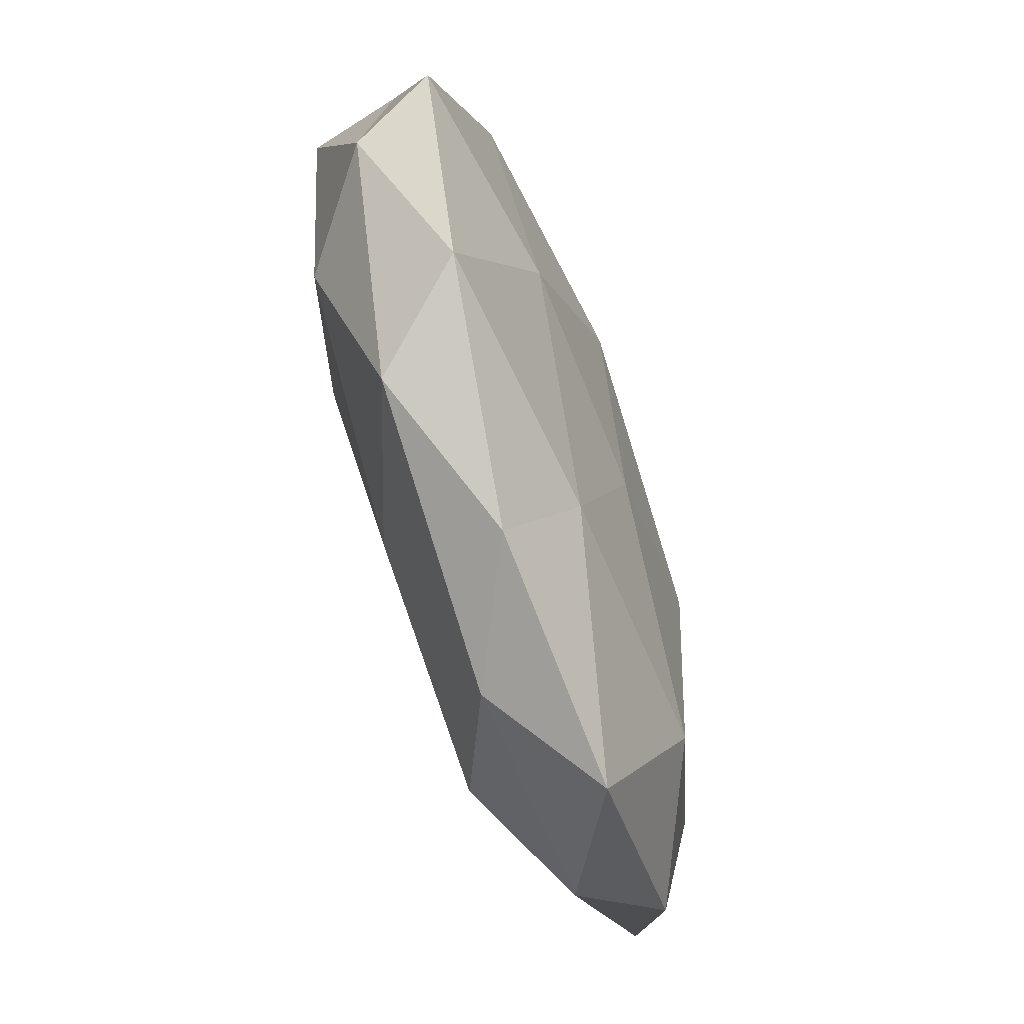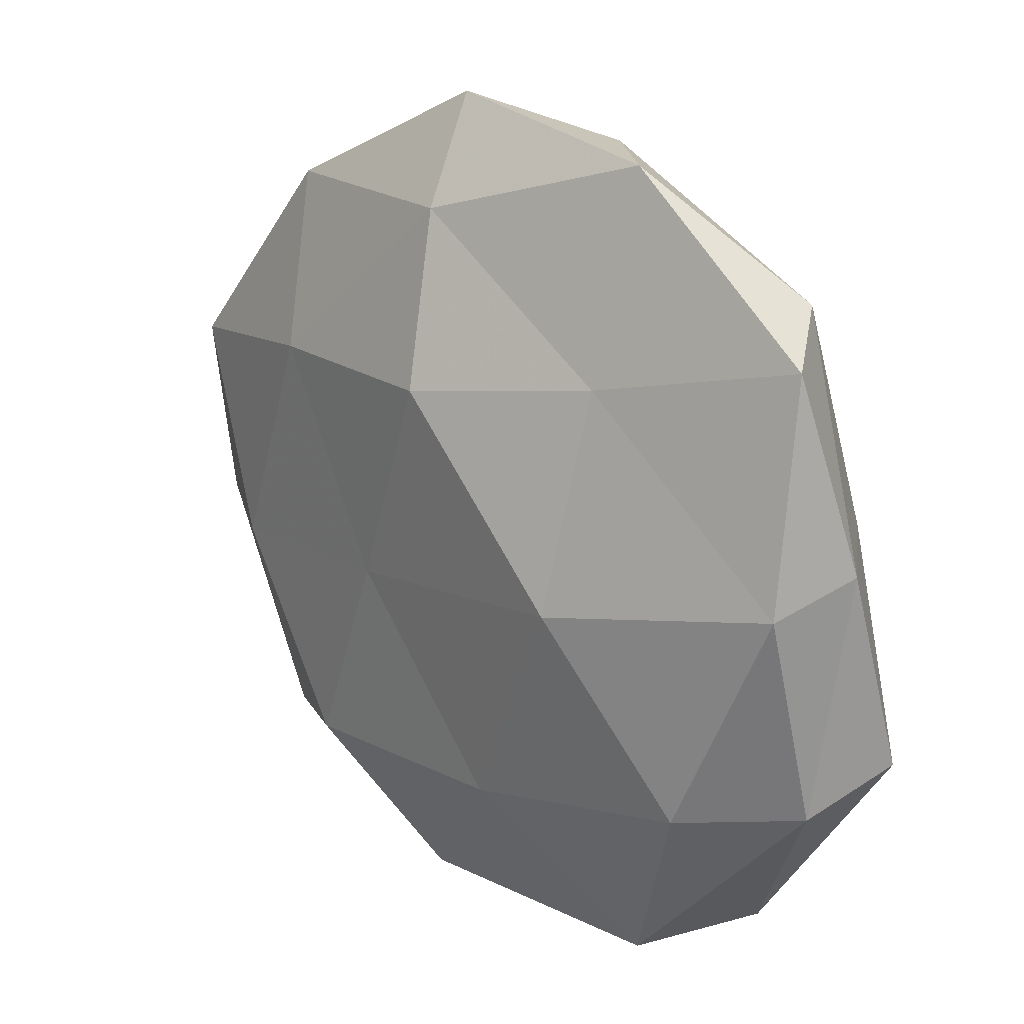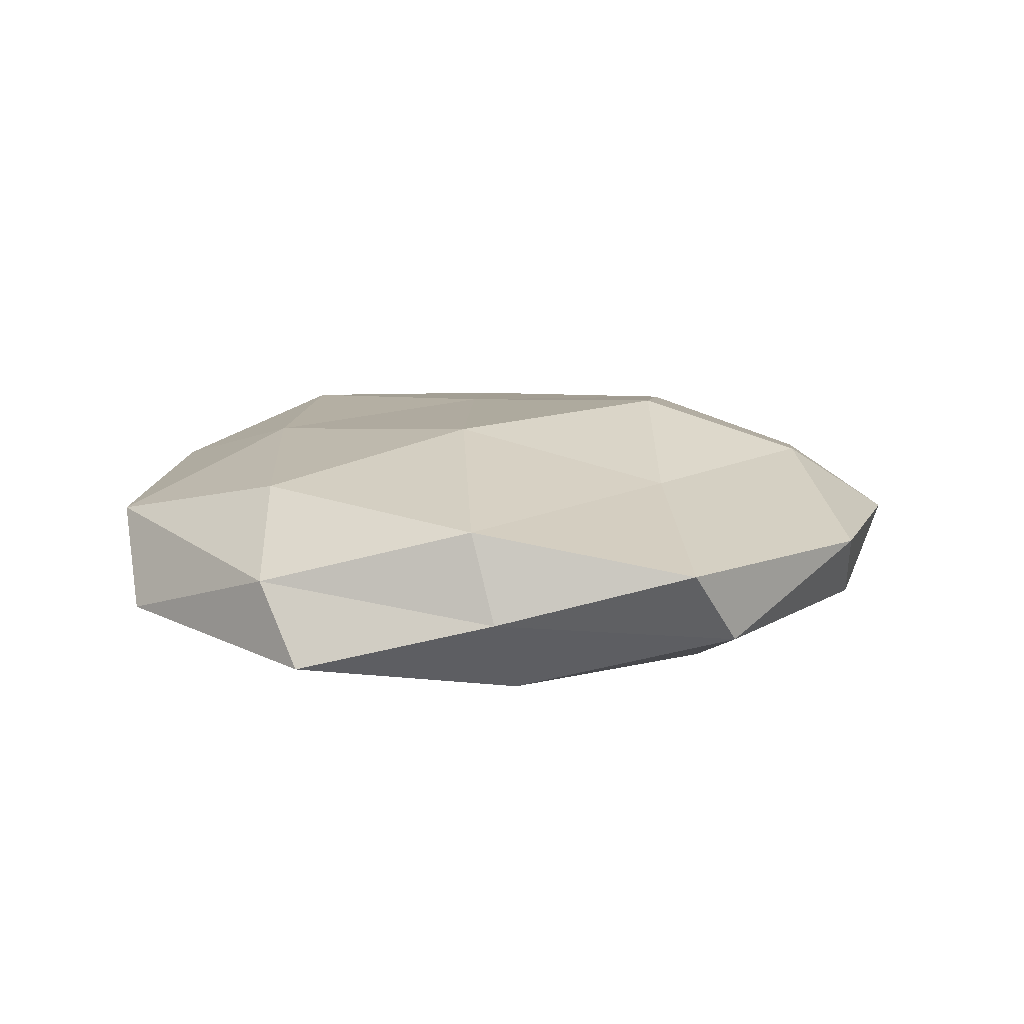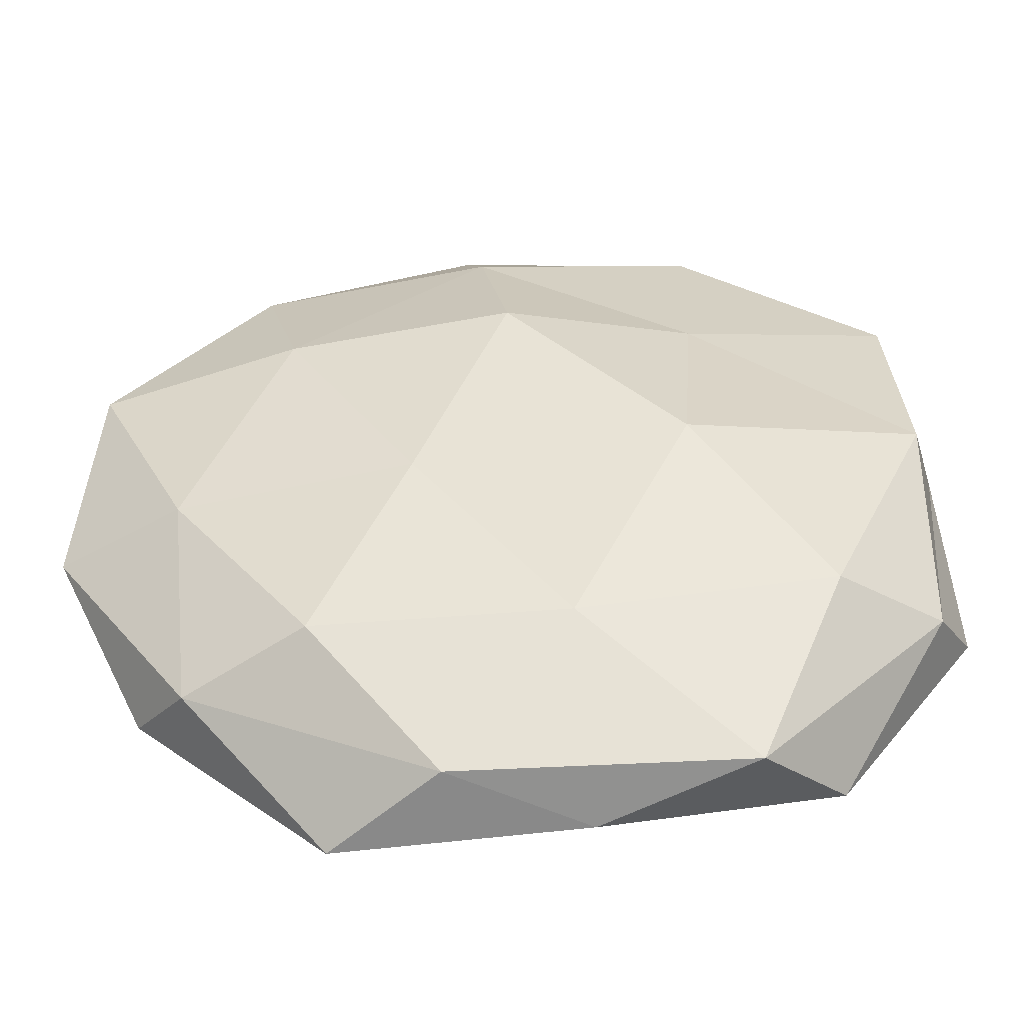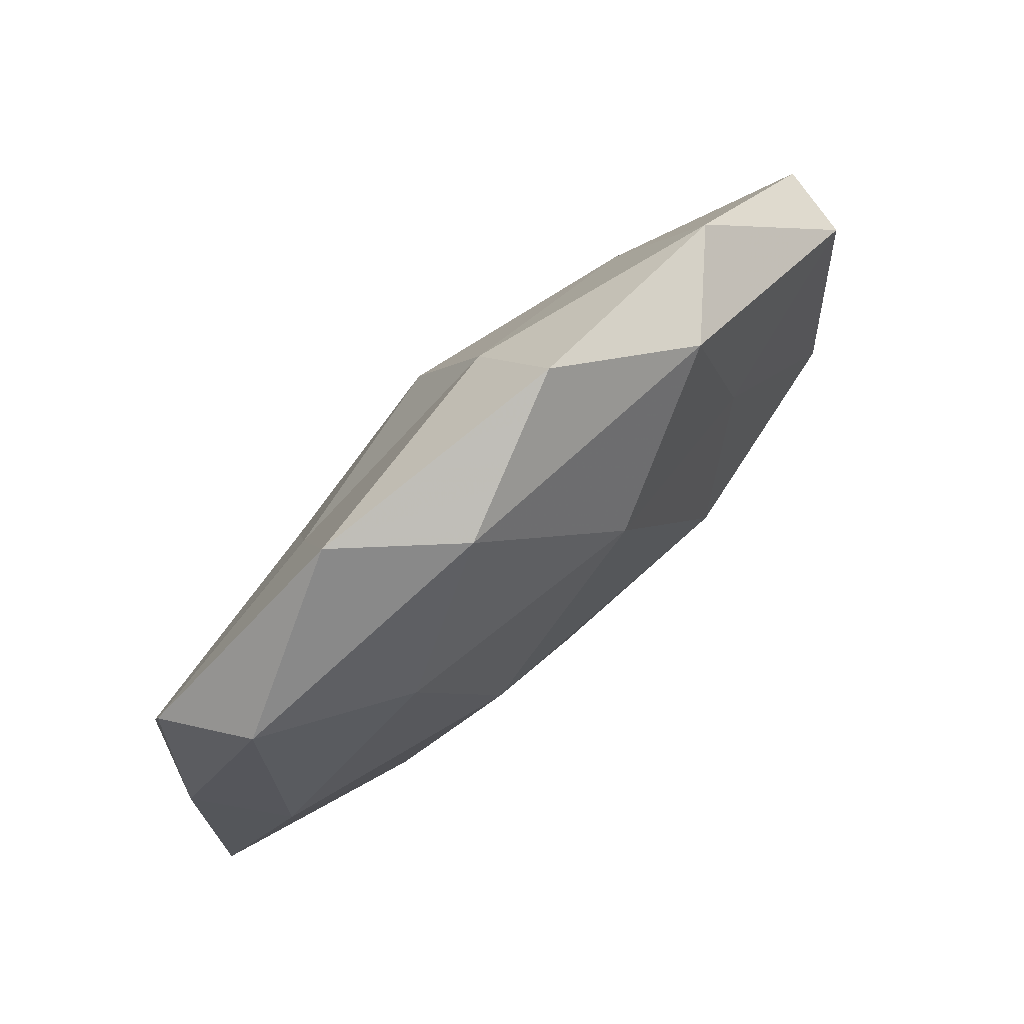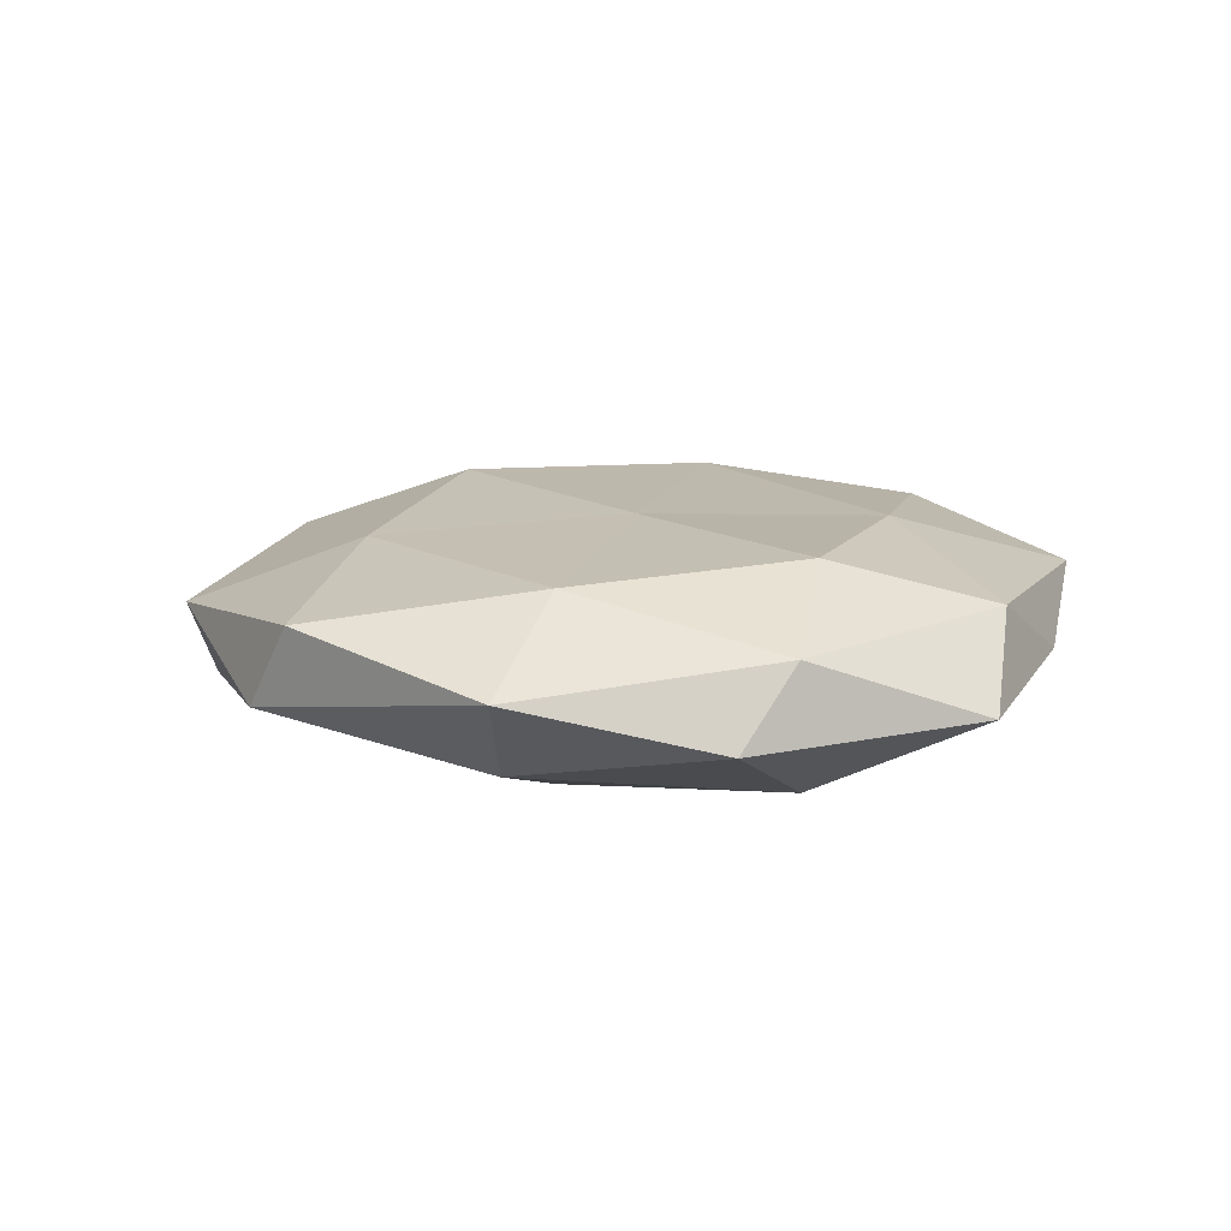
<metadata>
{"format":"obj","ext":"obj","renderer":"f3d","projection":"perspective","resolution":1024,"background":"white","views":[{"elev":-77.5,"azim":107.0,"up":"+Y"},{"elev":19.6,"azim":45.3,"up":"+Y"},{"elev":13.7,"azim":98.1,"up":"+Z"},{"elev":-49.2,"azim":1.3,"up":"+Y"},{"elev":79.1,"azim":138.1,"up":"+Y"},{"elev":9.9,"azim":-67.3,"up":"+Z"}]}
</metadata>
<code>
v 0.02338 0.02993 -0.01189
v 0.02826 -0.01937 -0.01221
v -0.02954 0.02022 0.01255
v 0.02171 0.04946 0.003801
v 0.04847 -0.02218 0.002931
v -0.006033 0.03201 -0.01411
v -0.03924 -0.03404 0.004201
v -0.05063 0.0232 -0.003135
v 0.05101 0.007141 -0.0008029
v 0.01487 0.006394 -0.01635
v -0.02423 0.04331 -0.005628
v 0.005367 -0.02979 0.01311
v -0.005733 0.04132 0.01003
v -0.0569 -0.007754 0.0007977
v -0.02476 -0.03116 0.01235
v 0.02573 -0.04636 0.005954
v 0.01941 -0.001695 0.01663
v 0.005165 -0.03907 -0.009607
v 0.05311 -0.01679 -0.006593
v -0.01942 0.00183 -0.01648
v -0.01348 -0.005526 0.01443
v -0.02858 0.01901 -0.0095
v 0.001548 -0.01778 -0.01462
v -0.04545 -0.003535 -0.009376
v -0.03465 0.04083 0.00456
v 0.03579 -0.02384 0.01191
v -0.02621 -0.02996 -0.01294
v -0.04572 -0.0298 -0.004977
v 0.04813 0.003933 0.009899
v 0.04331 0.008738 -0.01077
v -0.008259 0.05387 0.001573
v 0.0212 0.02467 0.01051
v -0.04169 -0.008196 0.01021
v -0.009444 -0.04769 0.006026
v -0.05356 0.017 0.006525
v 0.007306 -0.04929 -0.001529
v 0.03566 -0.0422 -0.004822
v 0.04672 0.0308 0.005028
v -0.002128 0.02103 0.01706
v 0.04032 0.0354 -0.004439
v -0.02248 -0.0504 -0.003974
v 0.009426 0.04923 -0.006289
f 1 10 6
f 19 9 5
f 10 20 6
f 15 12 21
f 12 17 21
f 6 22 11
f 11 22 8
f 6 20 22
f 10 2 23
f 23 2 18
f 10 23 20
f 14 8 24
f 24 8 22
f 22 20 24
f 11 8 25
f 3 13 25
f 26 16 5
f 12 16 26
f 12 26 17
f 18 27 23
f 20 23 27
f 20 27 24
f 7 14 28
f 28 14 24
f 24 27 28
f 9 29 5
f 5 29 26
f 17 26 29
f 1 30 10
f 30 2 10
f 30 19 2
f 30 9 19
f 4 31 13
f 31 11 25
f 25 13 31
f 4 13 32
f 17 29 32
f 33 14 7
f 15 33 7
f 21 3 33
f 15 21 33
f 15 7 34
f 15 34 12
f 34 16 12
f 14 35 8
f 35 3 25
f 25 8 35
f 33 3 35
f 33 35 14
f 34 36 16
f 16 37 5
f 2 37 18
f 2 19 37
f 5 37 19
f 16 36 37
f 18 37 36
f 9 38 29
f 38 4 32
f 32 29 38
f 3 39 13
f 21 39 3
f 21 17 39
f 32 13 39
f 39 17 32
f 1 40 30
f 40 9 30
f 40 4 38
f 40 38 9
f 41 27 18
f 7 28 41
f 41 28 27
f 7 41 34
f 36 41 18
f 34 41 36
f 1 6 42
f 6 11 42
f 42 31 4
f 42 11 31
f 1 42 40
f 42 4 40

</code>
